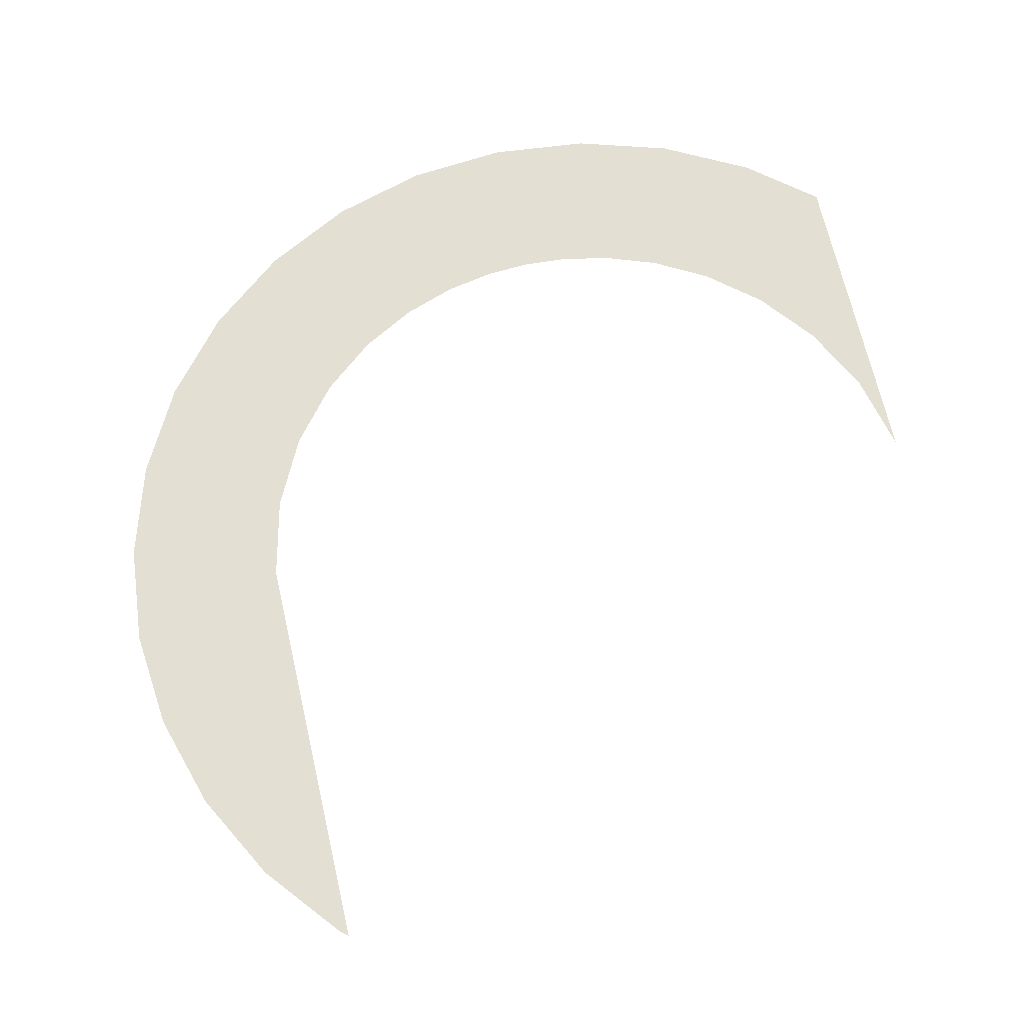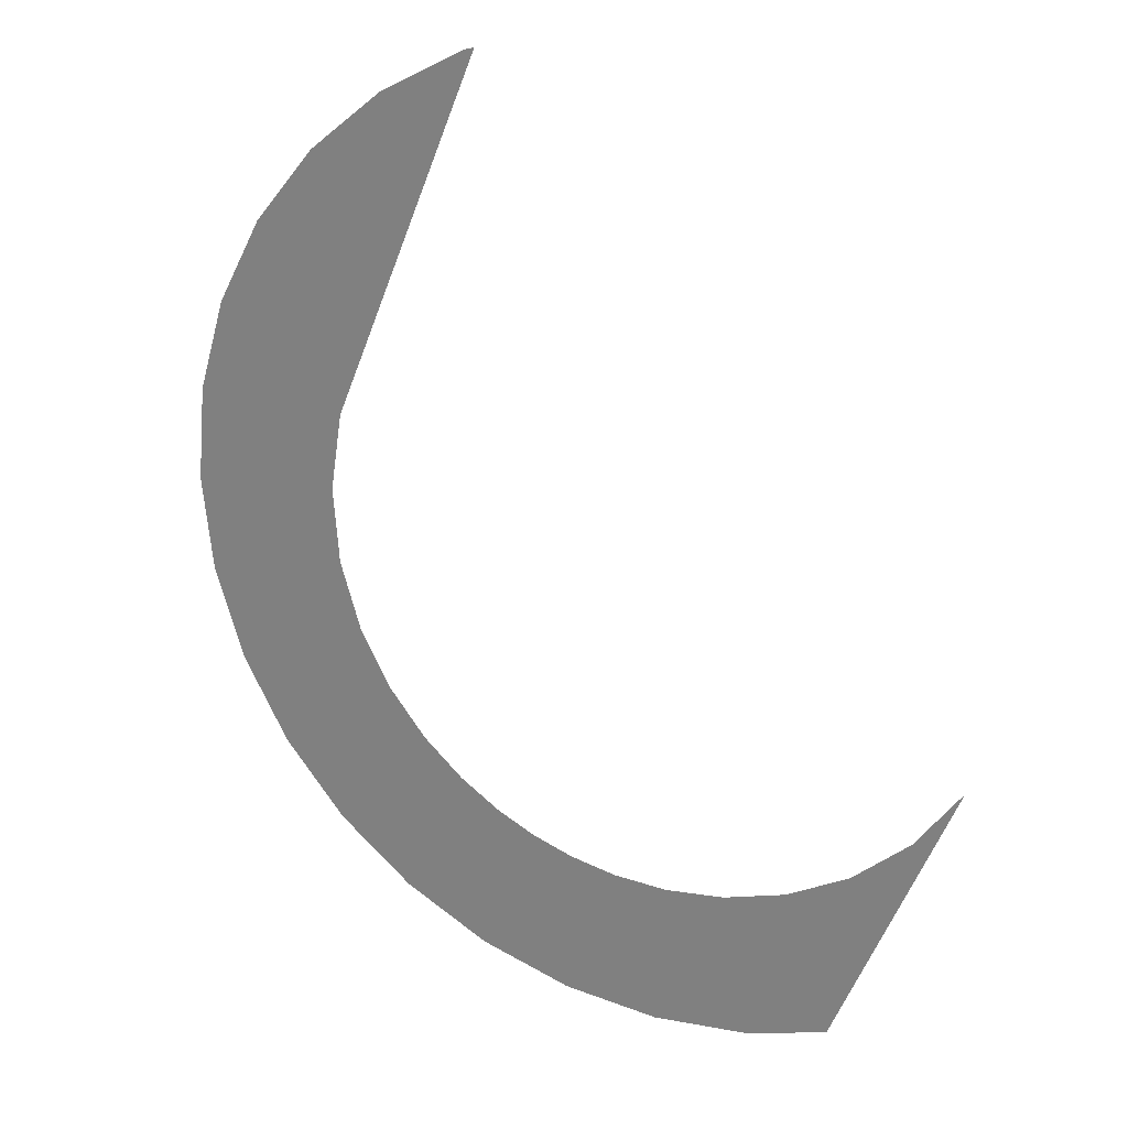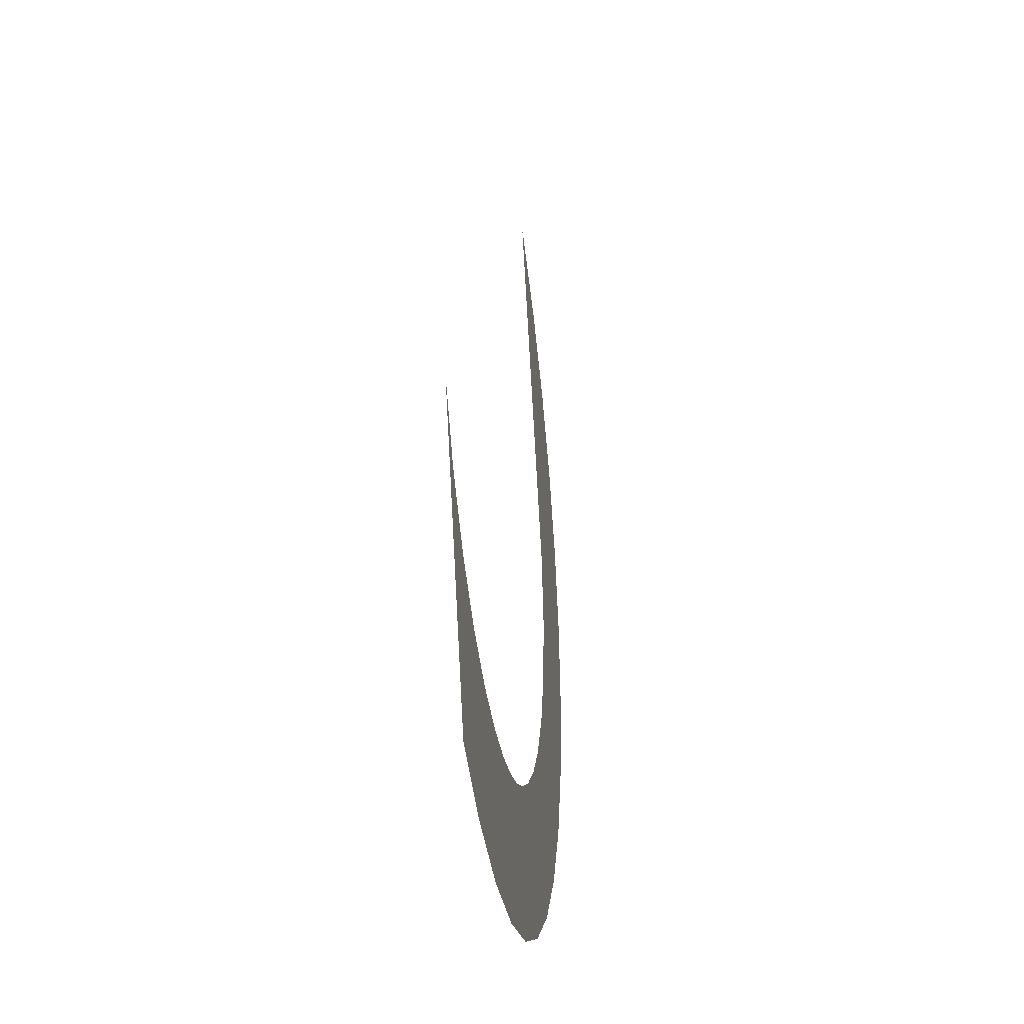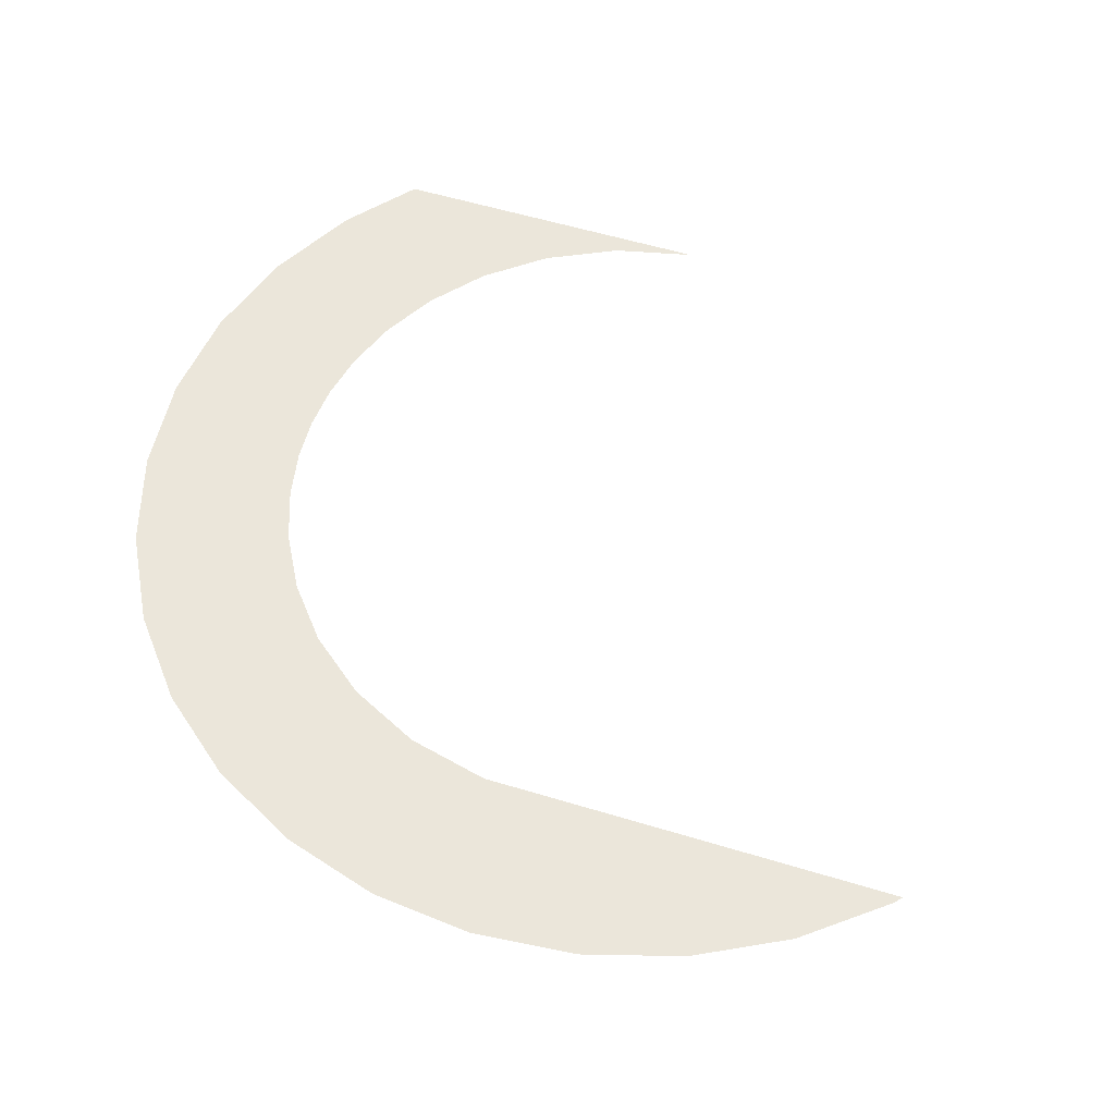
<metadata>
{"format":"obj","ext":"obj","renderer":"f3d","projection":"perspective","resolution":1024,"background":"white","views":[{"elev":67.0,"azim":9.3,"up":"+Y"},{"elev":24.8,"azim":25.4,"up":"+Z"},{"elev":-36.8,"azim":98.2,"up":"+Z"},{"elev":54.7,"azim":-49.9,"up":"+Y"}]}
</metadata>
<code>
o mesh177/mesh177-geometry#mesh177-geometry
v 0.05307 -0.9127 -0.2085
v 0.0193 -0.9127 -0.2916
v 0.03996 -0.9127 -0.2269
v 0.0237 -0.9127 -0.2413
v 0.005899 -0.9127 -0.2512
v -0.01201 -0.9127 -0.2569
v -0.004199 -0.9127 -0.2989
v -0.02886 -0.9127 -0.259
v -0.03159 -0.9127 -0.3018
v -0.04423 -0.9127 -0.2584
v -0.05901 -0.9127 -0.2993
v -0.05773 -0.9127 -0.2558
v -0.08542 -0.9127 -0.2915
v -0.06934 -0.9127 -0.2519
v -0.08037 -0.9127 -0.2466
v -0.1098 -0.9127 -0.2787
v -0.09185 -0.9127 -0.239
v -0.1312 -0.9127 -0.2613
v -0.1033 -0.9127 -0.2288
v -0.1488 -0.9127 -0.2402
v -0.1139 -0.9127 -0.2155
v -0.1606 -0.9127 -0.2186
v -0.1228 -0.9127 -0.1989
v -0.1286 -0.9127 -0.1794
v -0.1302 -0.9127 -0.1578
v -0.1268 -0.9127 -0.1354
v -0.162 -0.9127 -0.216
v -0.1701 -0.9127 -0.1897
v -0.173 -0.9127 -0.1623
v -0.1705 -0.9127 -0.1349
v -0.1627 -0.9127 -0.1085
v -0.1499 -0.9127 -0.0841
v -0.1326 -0.9127 -0.06269
v -0.1114 -0.9127 -0.04507
v -0.08721 -0.9127 -0.03192
v -0.08442 -0.9127 -0.03105
f 1 2 3
f 3 2 1
f 3 2 4
f 4 2 3
f 4 2 5
f 5 2 4
f 2 6 5
f 5 6 2
f 2 7 6
f 6 7 2
f 7 8 6
f 6 8 7
f 7 9 8
f 8 9 7
f 8 9 10
f 10 9 8
f 9 11 10
f 10 11 9
f 10 11 12
f 12 11 10
f 12 11 13
f 13 11 12
f 12 13 14
f 14 13 12
f 14 13 15
f 15 13 14
f 15 13 16
f 16 13 15
f 15 16 17
f 17 16 15
f 17 16 18
f 18 16 17
f 17 18 19
f 19 18 17
f 19 18 20
f 20 18 19
f 19 20 21
f 21 20 19
f 21 20 22
f 22 20 21
f 21 22 23
f 23 22 21
f 23 22 24
f 24 22 23
f 24 22 25
f 25 22 24
f 26 25 22
f 22 25 26
f 26 22 27
f 27 22 26
f 26 27 28
f 28 27 26
f 26 28 29
f 29 28 26
f 26 29 30
f 30 29 26
f 26 30 31
f 31 30 26
f 26 31 32
f 32 31 26
f 26 32 33
f 33 32 26
f 34 26 33
f 33 26 34
f 35 26 34
f 34 26 35
f 36 26 35
f 35 26 36

</code>
